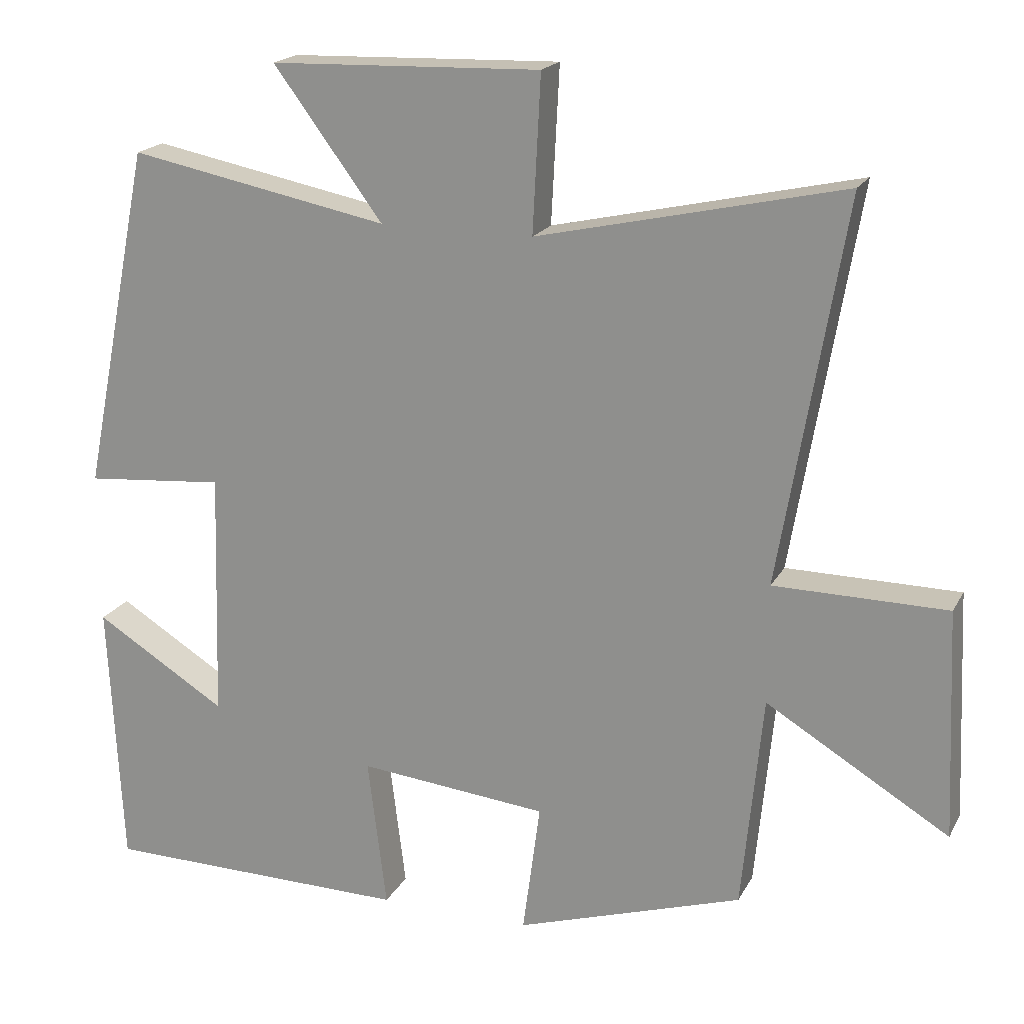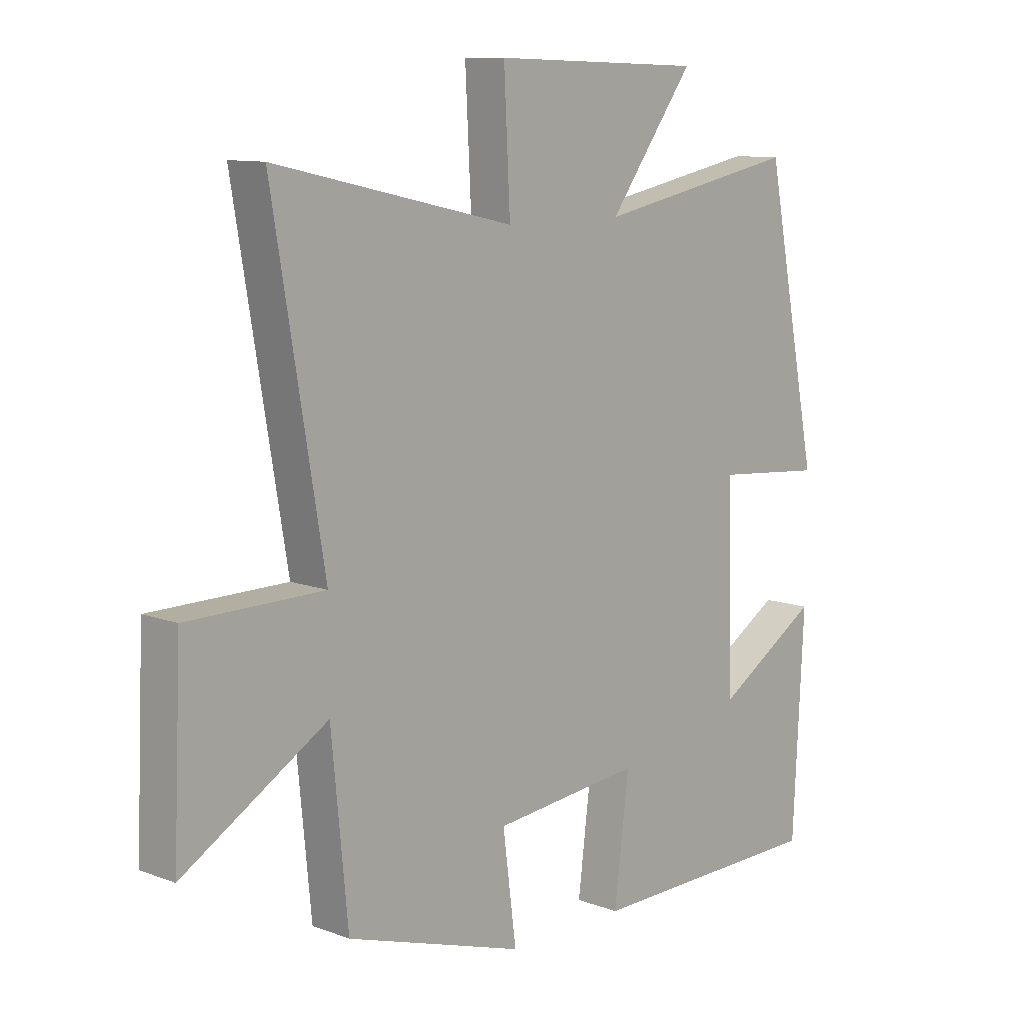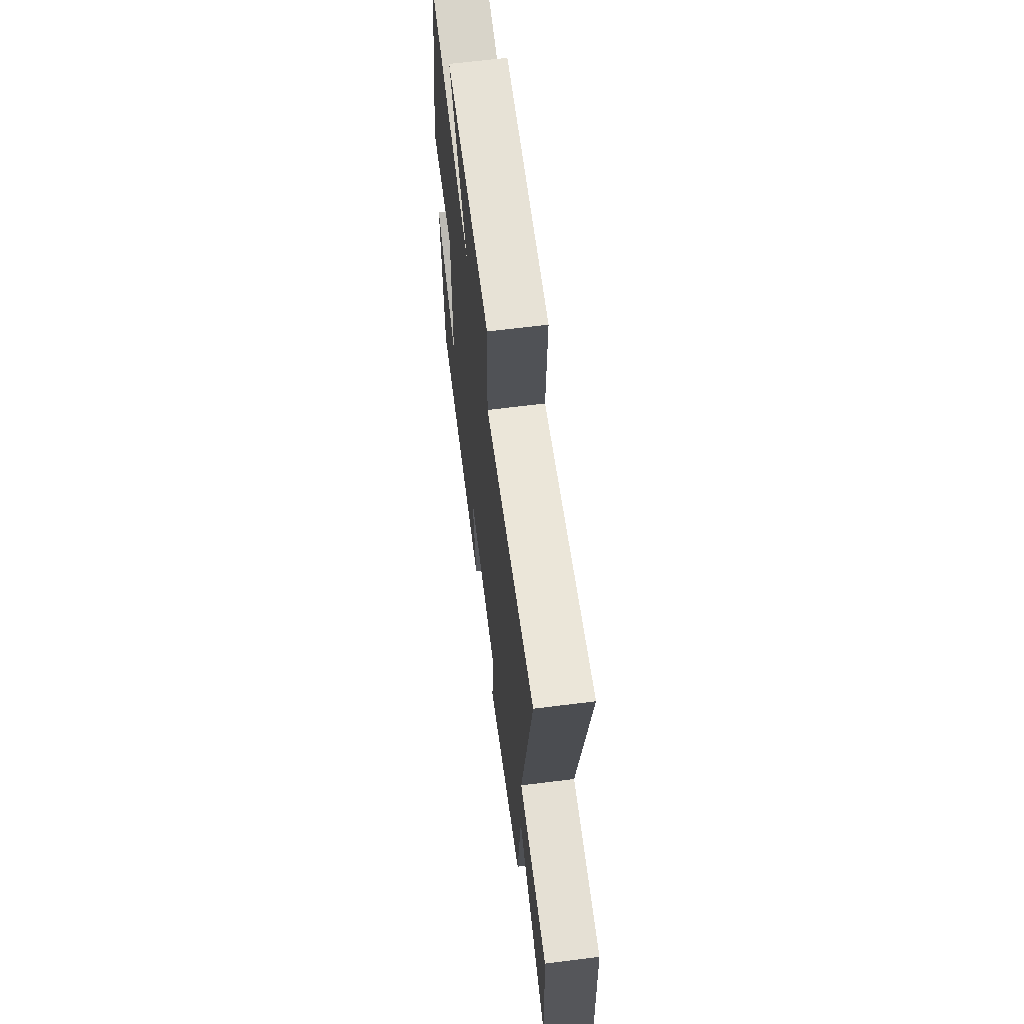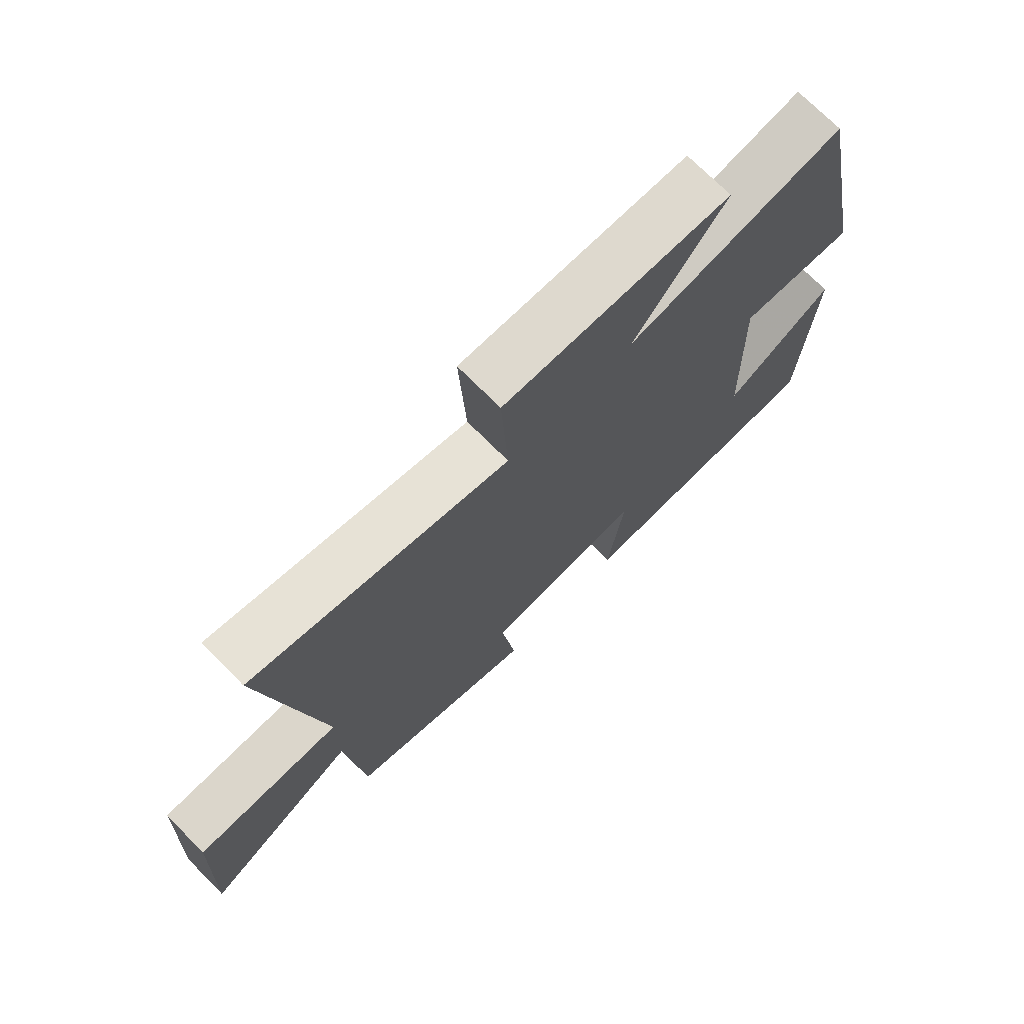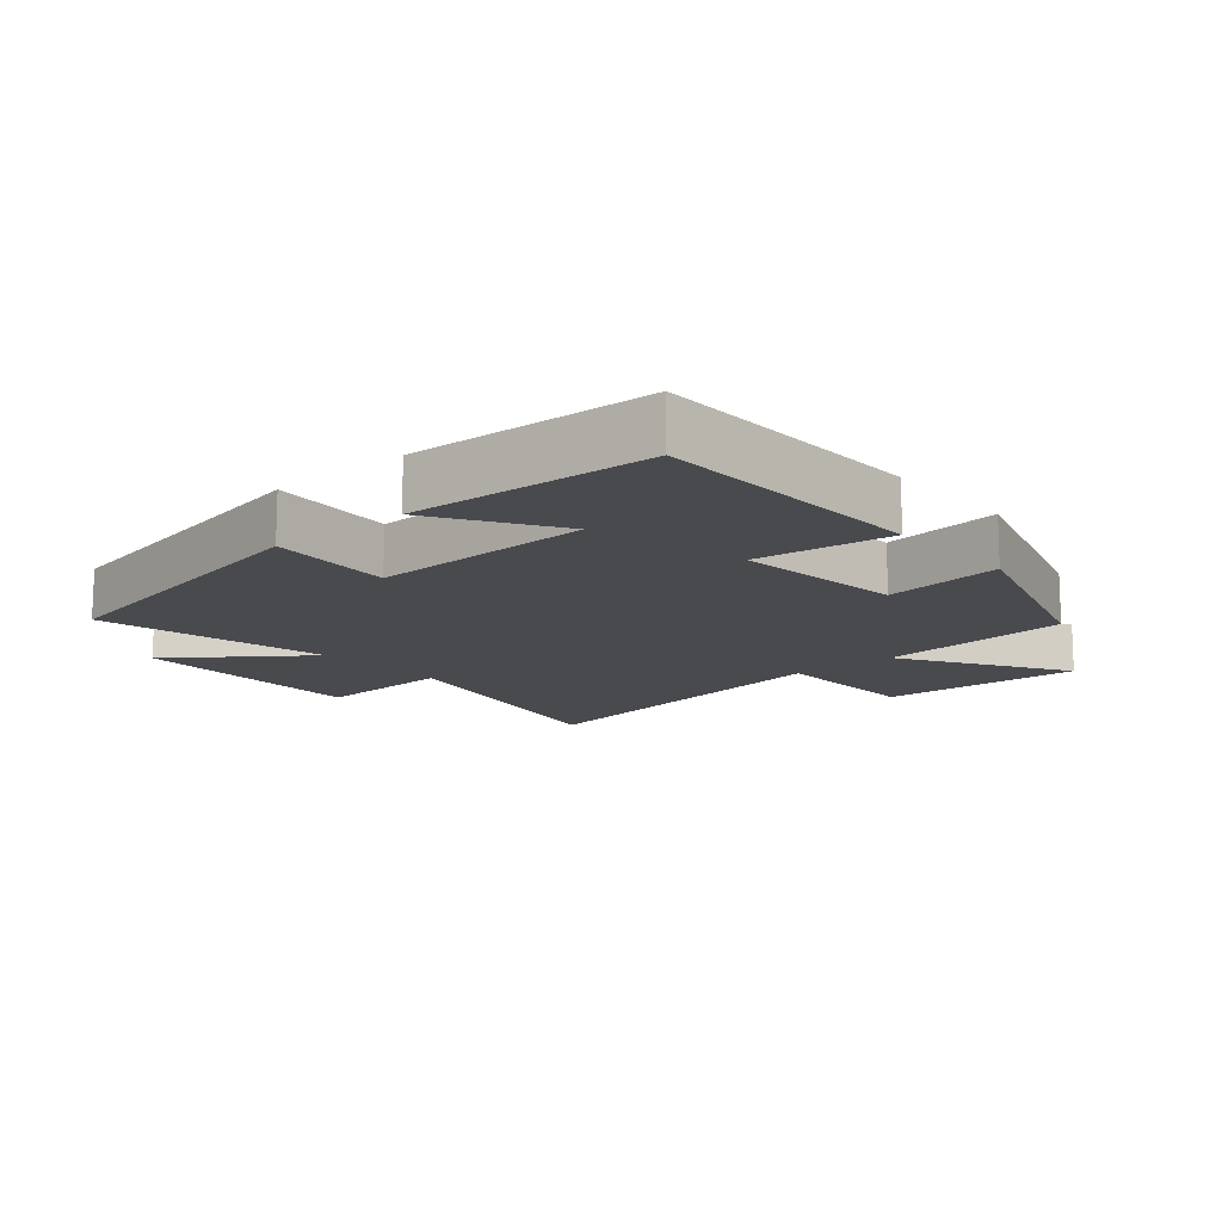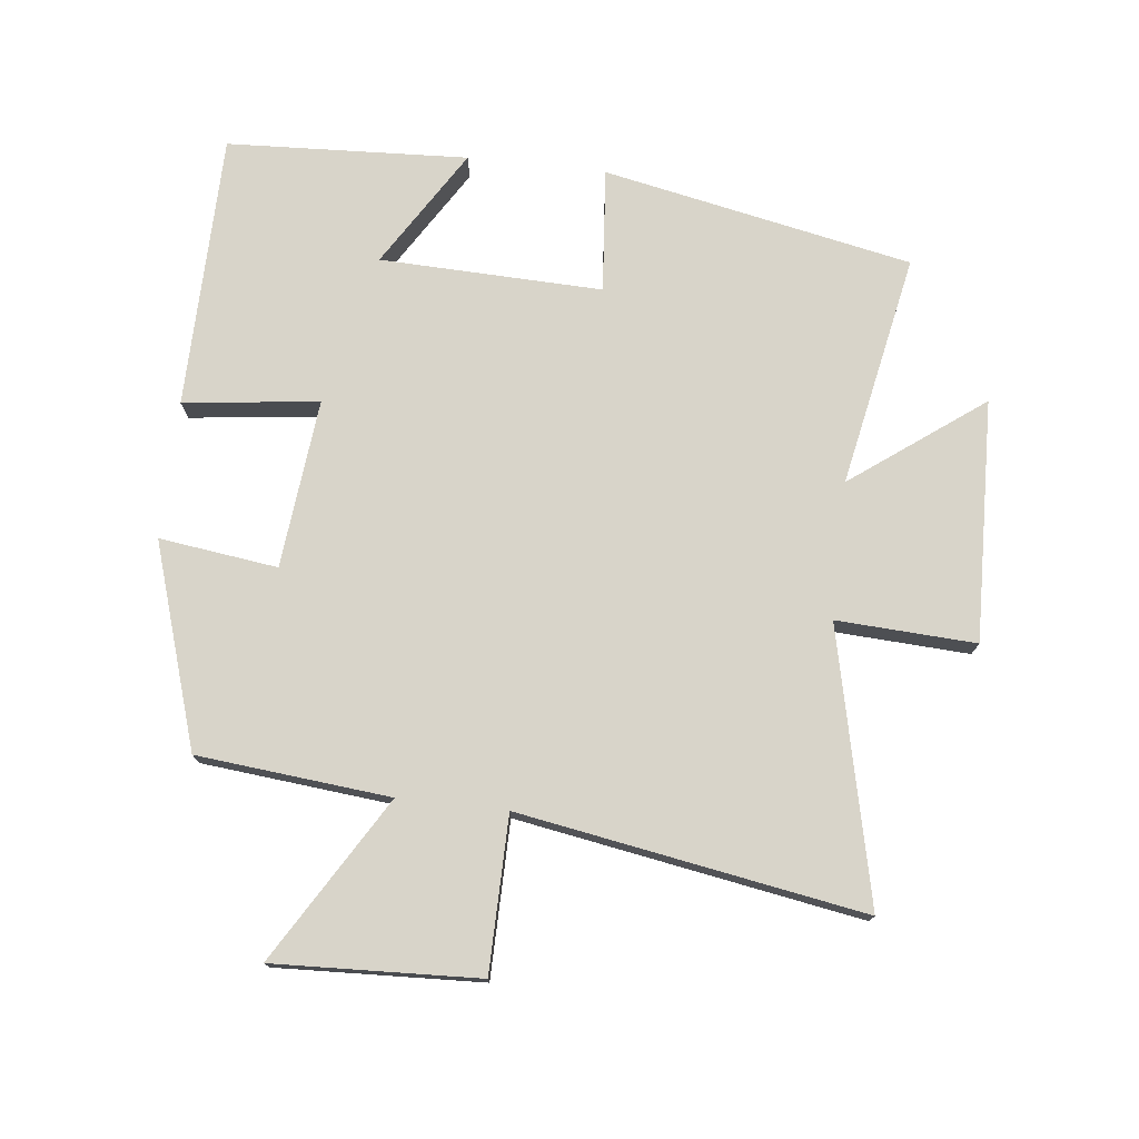
<metadata>
{"format":"obj","ext":"obj","renderer":"f3d","projection":"perspective","resolution":1024,"background":"white","views":[{"elev":19.2,"azim":-159.1,"up":"+Z"},{"elev":10.5,"azim":-47.0,"up":"+Z"},{"elev":65.2,"azim":-97.2,"up":"+Z"},{"elev":73.2,"azim":-44.9,"up":"+Z"},{"elev":-13.3,"azim":130.9,"up":"+Y"},{"elev":75.2,"azim":-83.5,"up":"+Y"}]}
</metadata>
<code>
v 0.404 0.07 0.57
v 0.5 0.07 0.092
v 0.307 0.07 0.109
v 0.317 0.07 -0.235
v 0.5 0.07 -0.122
v 0.481 0.07 -0.495
v 0.055 0.07 -0.5
v 0.081 0.07 -0.291
v -0.181 0.07 -0.317
v -0.157 0.07 -0.5
v -0.471 0.07 -0.4
v -0.5 0.07 -0.102
v -0.753 0.07 -0.254
v -0.739 0.07 0.062
v -0.5 0.07 0.064
v -0.59 0.07 0.595
v -0.168 0.07 0.5
v -0.179 0.07 0.715
v 0.195 0.07 0.703
v 0.044 0.07 0.5
v 0.404 0 0.57
v 0.5 0 0.092
v 0.307 0 0.109
v 0.317 0 -0.235
v 0.5 0 -0.122
v 0.481 0 -0.495
v 0.055 0 -0.5
v 0.081 0 -0.291
v -0.181 0 -0.317
v -0.157 0 -0.5
v -0.471 0 -0.4
v -0.5 0 -0.102
v -0.753 0 -0.254
v -0.739 0 0.062
v -0.5 0 0.064
v -0.59 0 0.595
v -0.168 0 0.5
v -0.179 0 0.715
v 0.195 0 0.703
v 0.044 0 0.5
f 17 18 19 20
f 15 16 17
f 15 17 20
f 12 13 14 15
f 9 10 11 12
f 8 9 12 15
f 6 7 8
f 4 5 6
f 4 6 8 15
f 20 1 2 3
f 3 4 15 20
f 40 39 38 37
f 37 36 35
f 40 37 35
f 35 34 33 32
f 32 31 30 29
f 35 32 29 28
f 28 27 26
f 26 25 24
f 35 28 26 24
f 23 22 21 40
f 40 35 24 23
f 1 21 22 2
f 2 22 23 3
f 3 23 24 4
f 4 24 25 5
f 5 25 26 6
f 6 26 27 7
f 7 27 28 8
f 8 28 29 9
f 9 29 30 10
f 10 30 31 11
f 11 31 32 12
f 12 32 33 13
f 13 33 34 14
f 14 34 35 15
f 15 35 36 16
f 16 36 37 17
f 17 37 38 18
f 18 38 39 19
f 19 39 40 20
f 20 40 21 1

</code>
